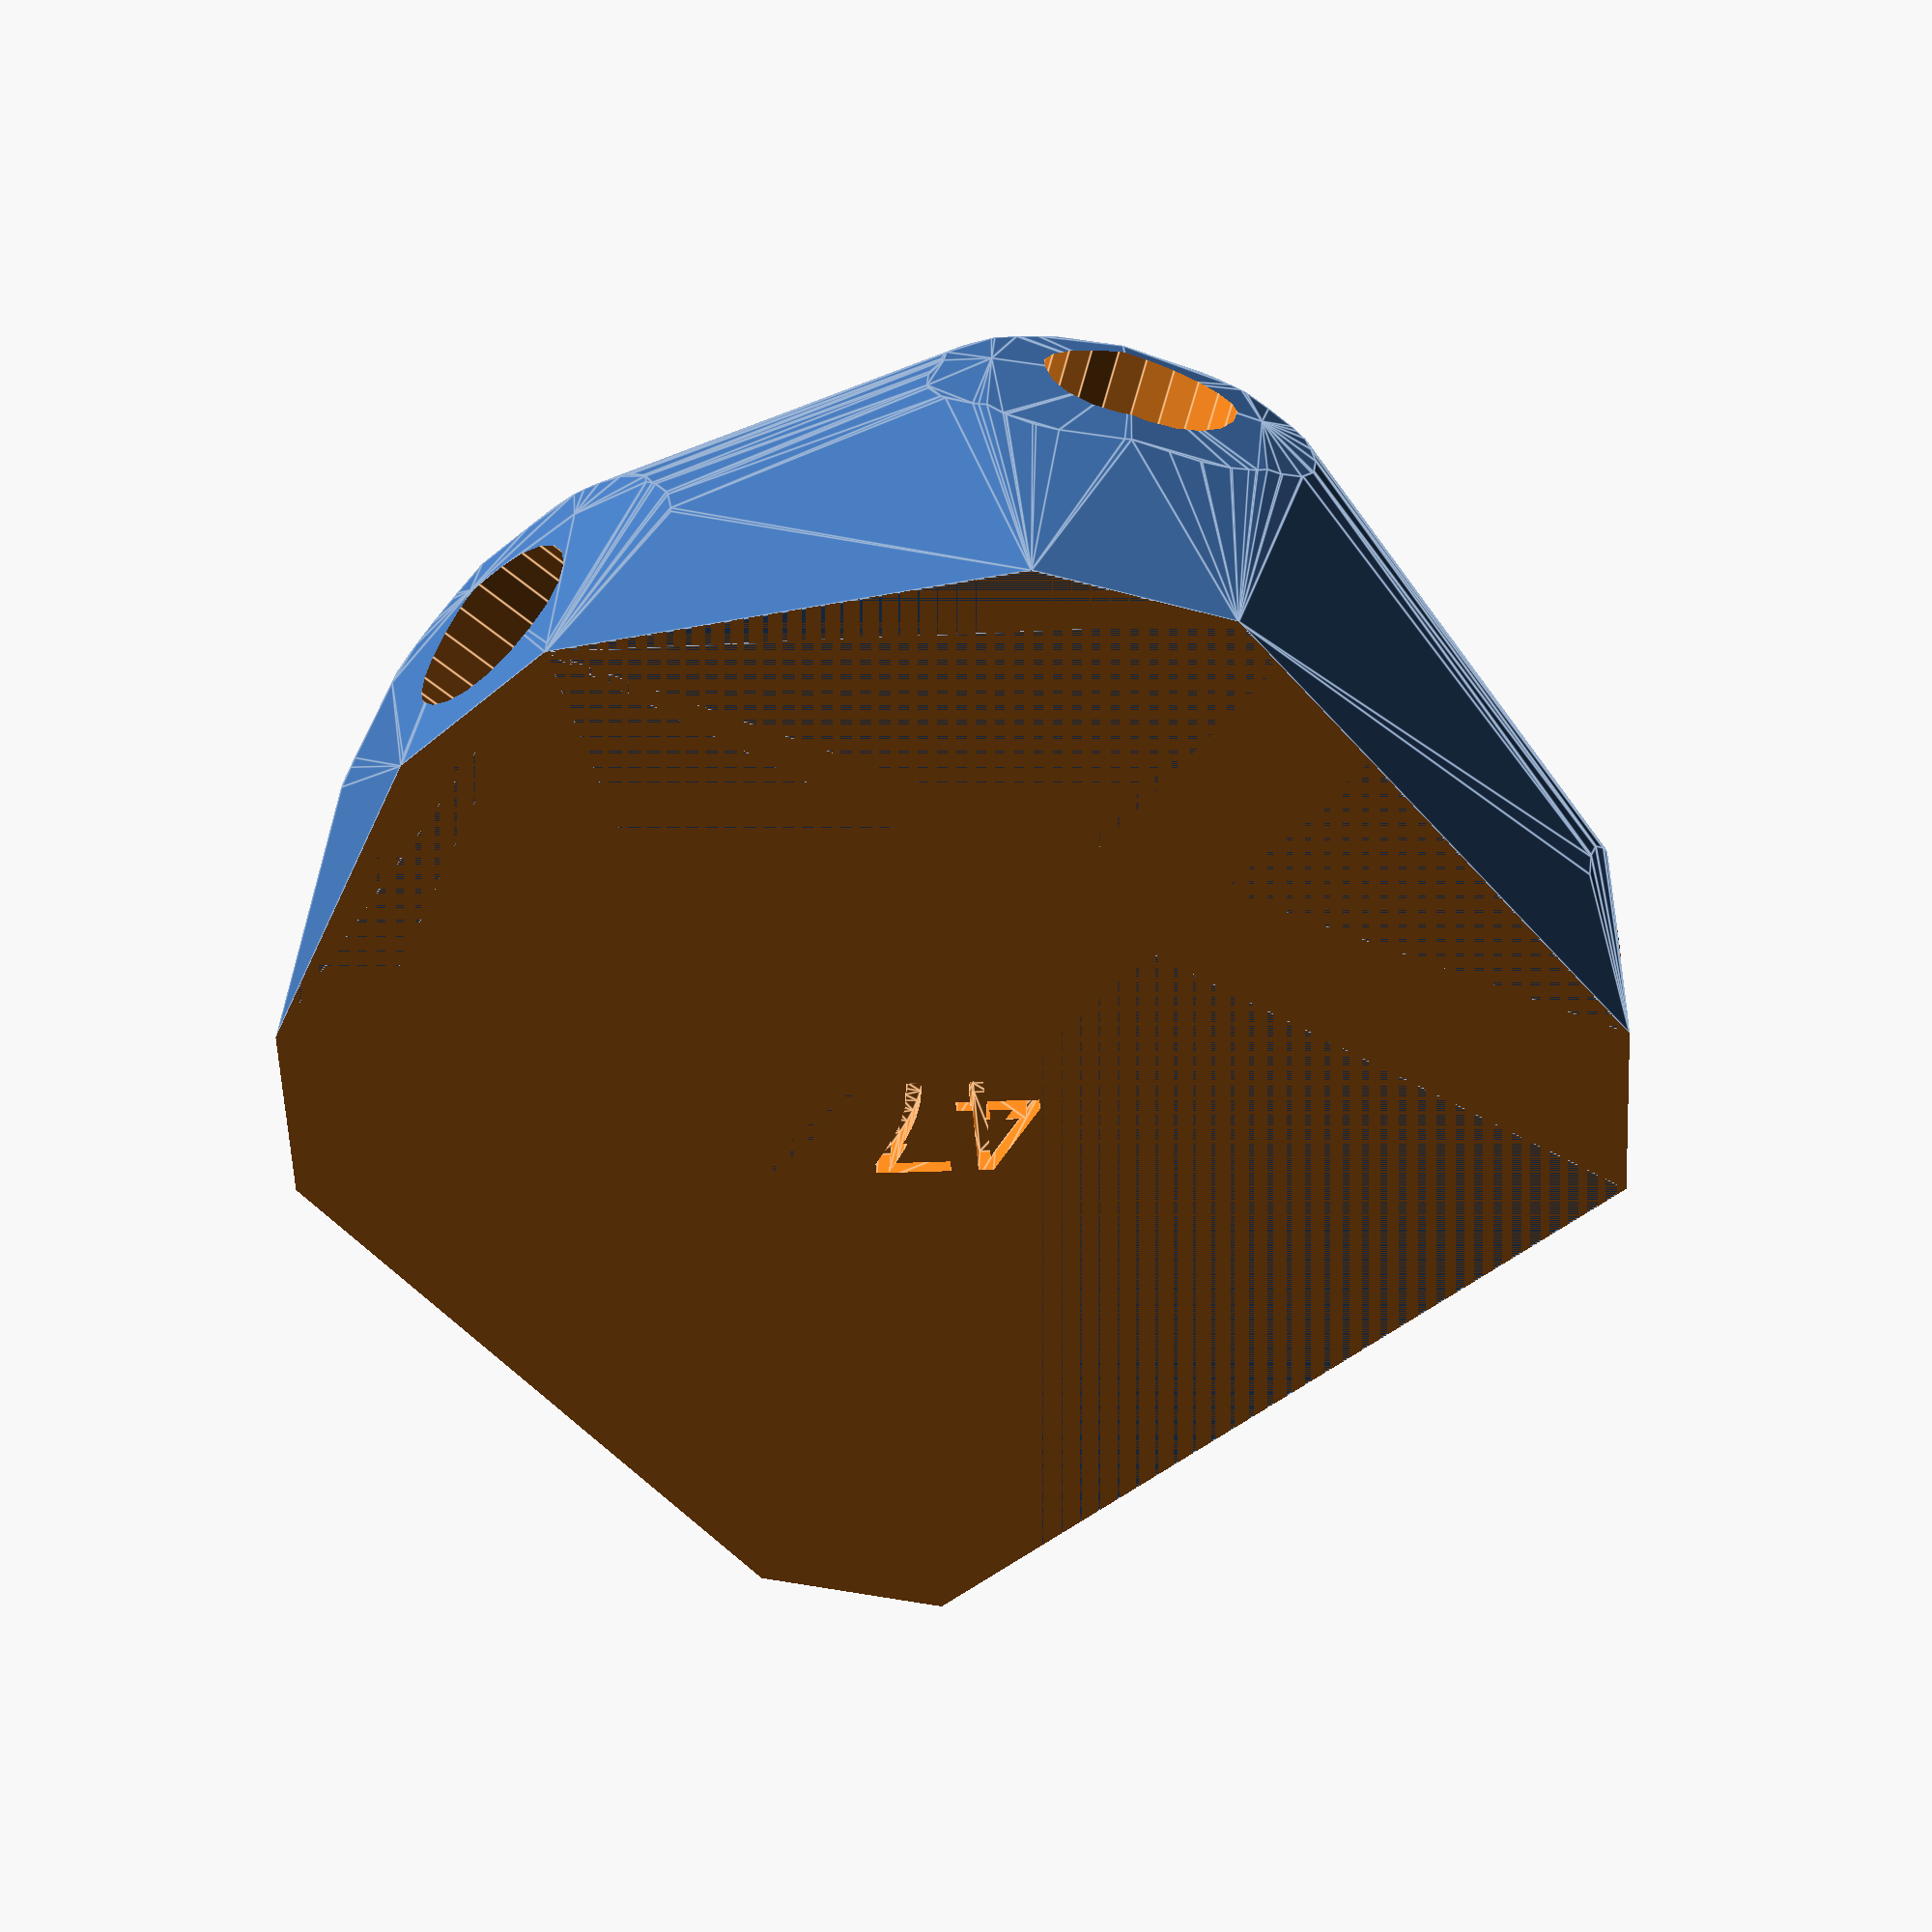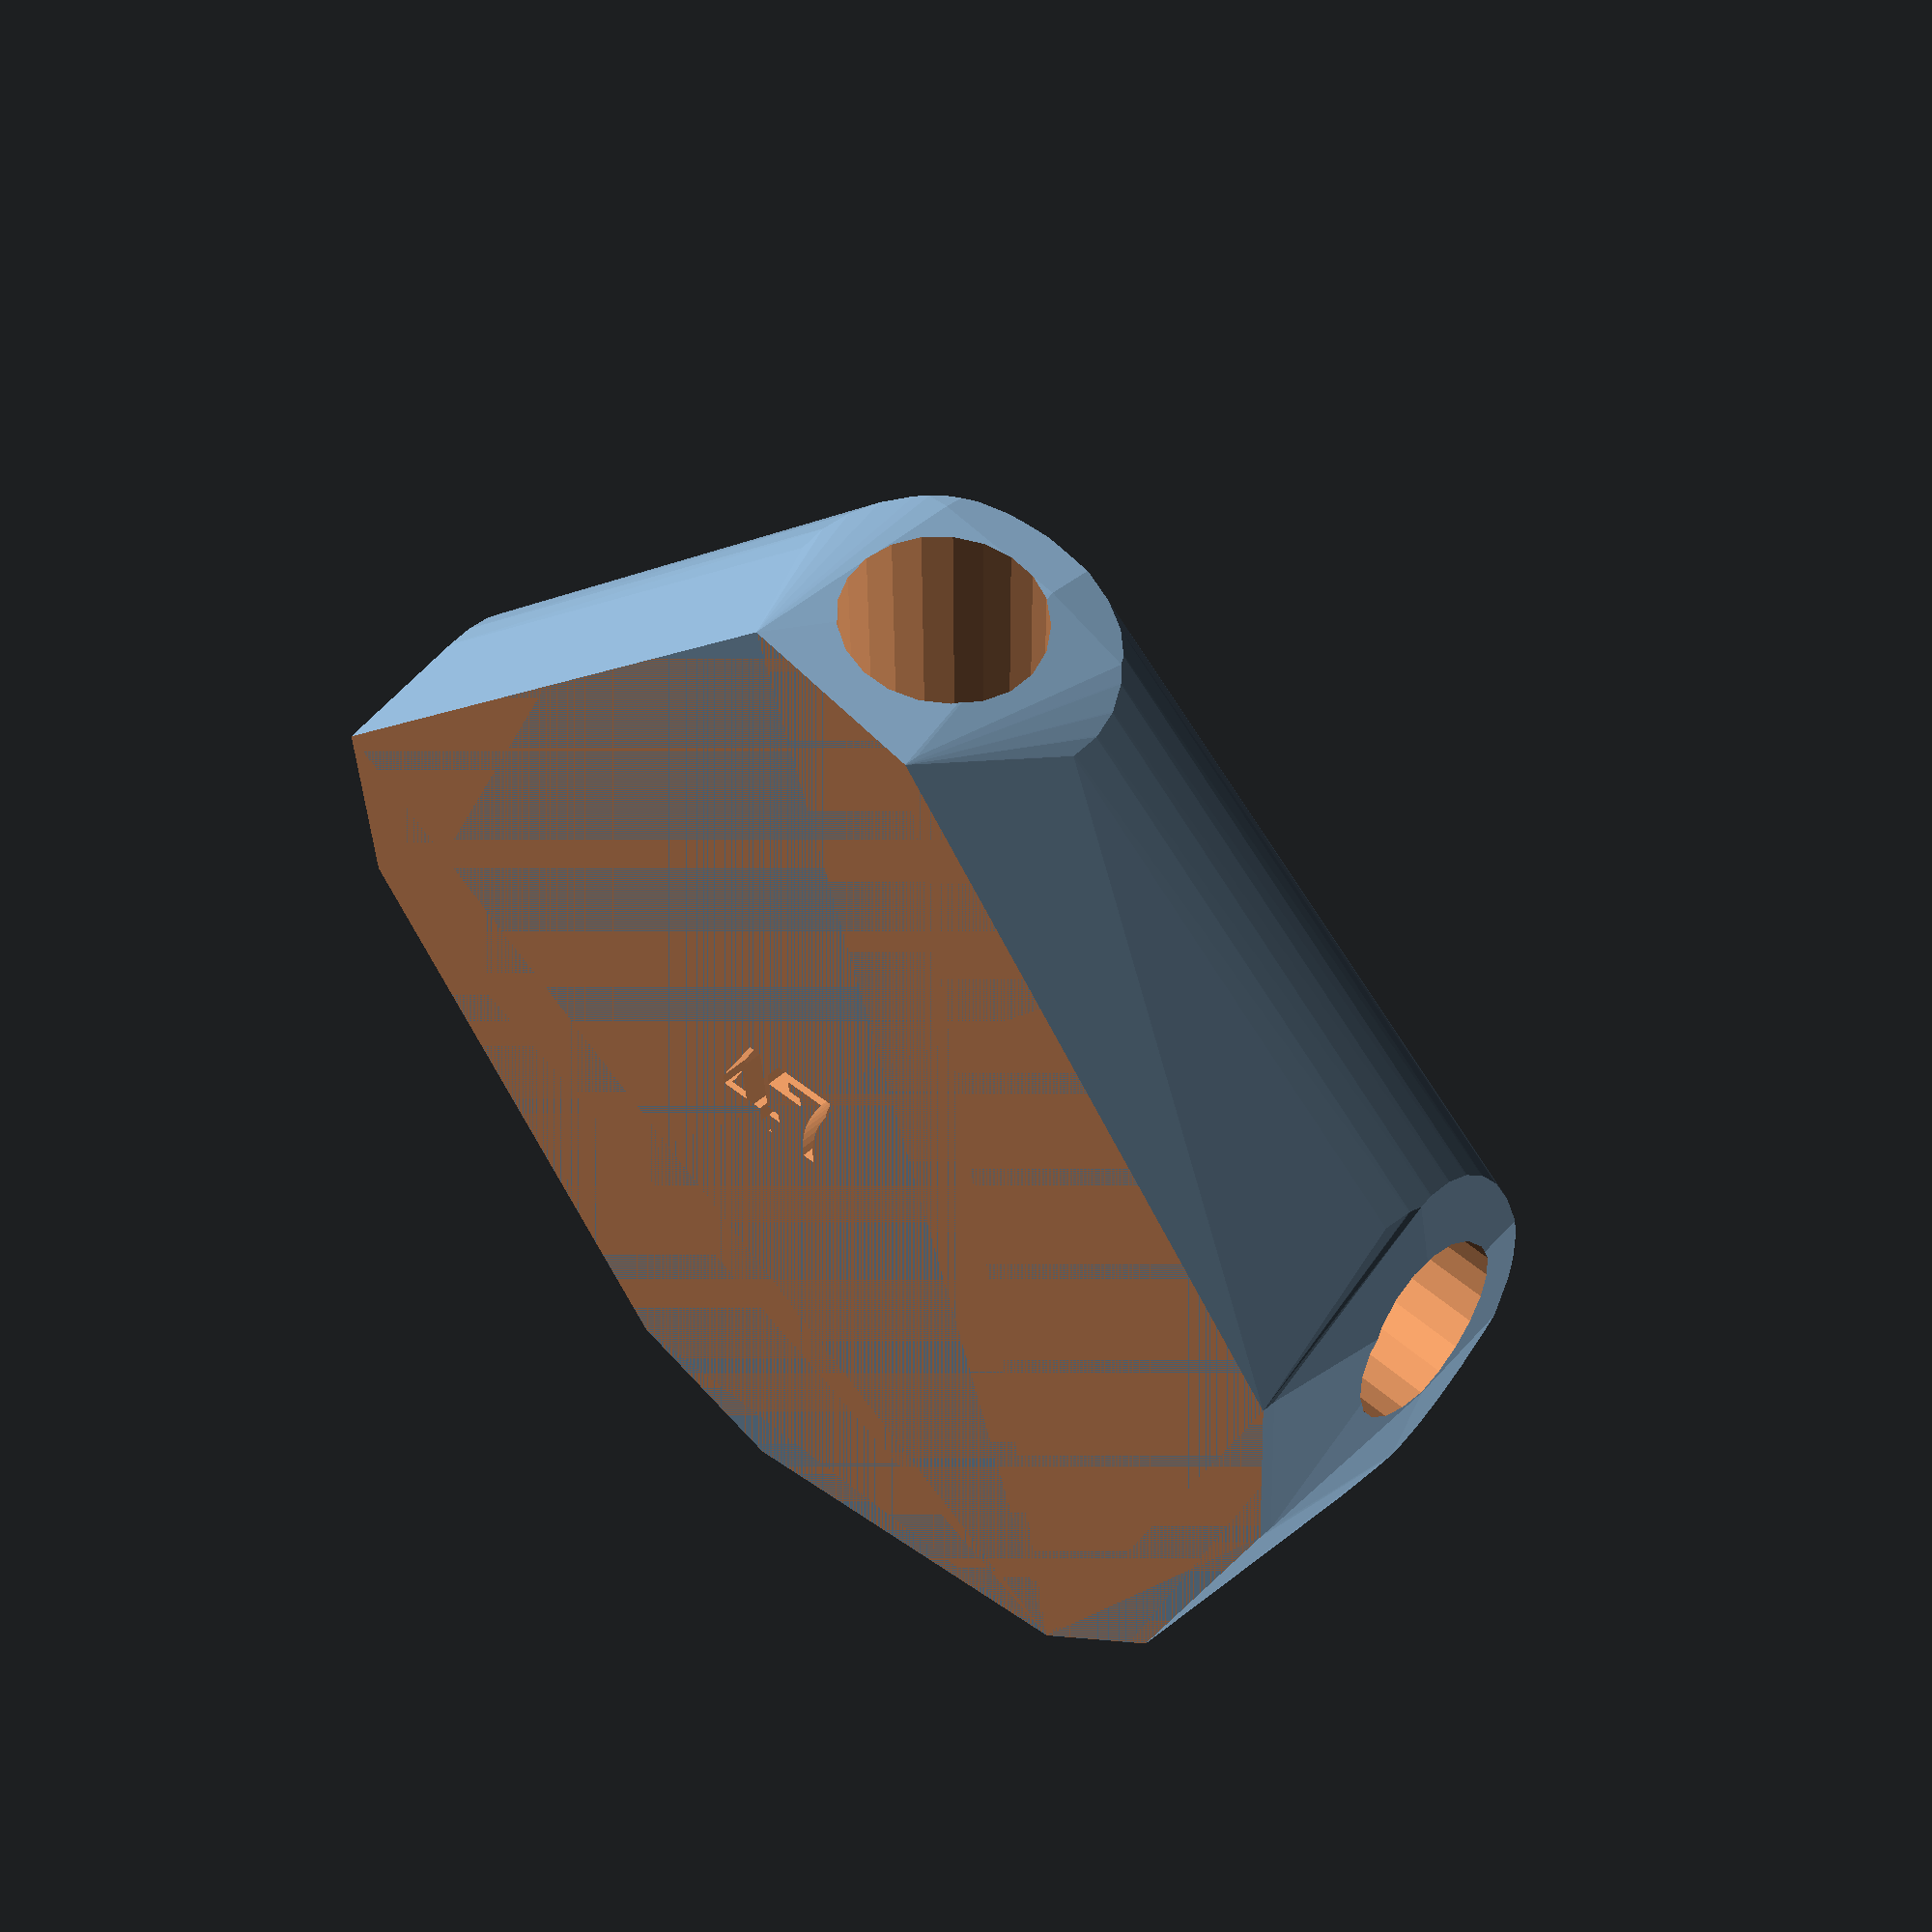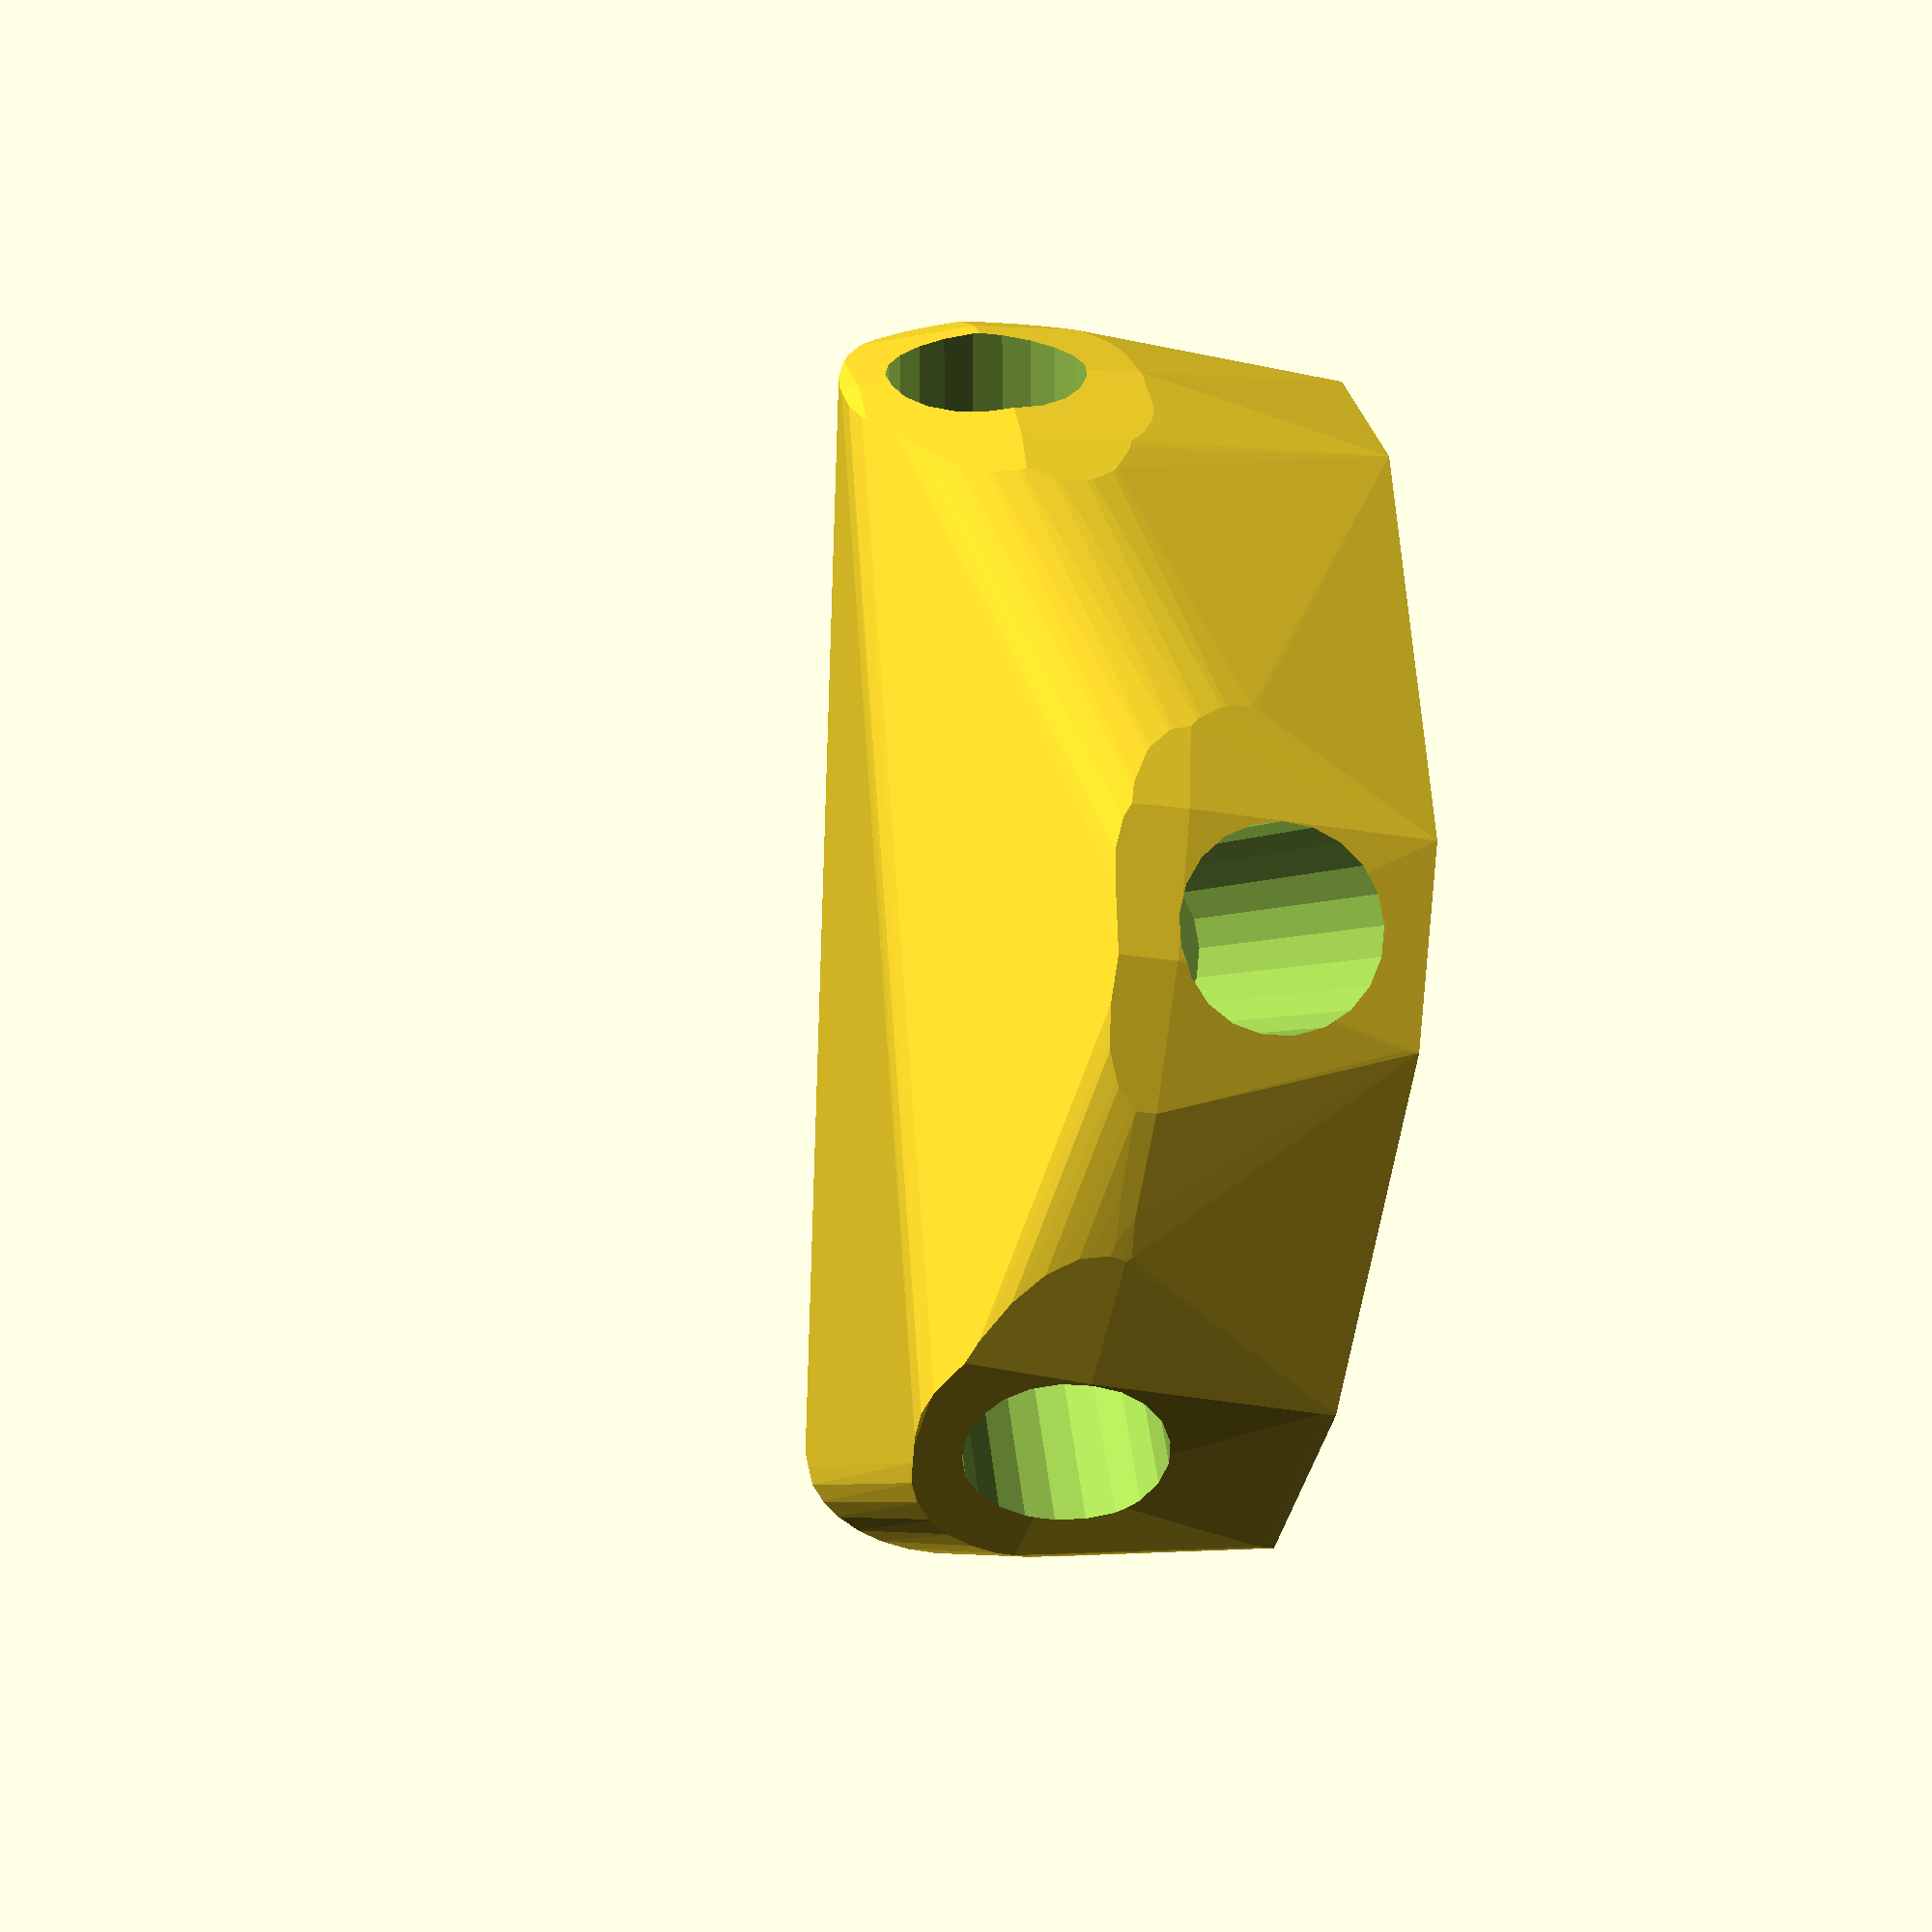
<openscad>


difference() {
	difference() {
		difference() {
			hull() {
				union() {
					union() {
						rotate(a = -176.5818070091, v = [0, 0, 1]) {
							translate(v = [0, -6.6000000000, 0]) {
								cube(size = [44.9993447339, 13.2000000000, 1]);
							}
						}
						rotate(a = 0.7298366926, v = [0, 0, 1]) {
							translate(v = [0, -6.6000000000, 0]) {
								cube(size = [44.5302393668, 13.2000000000, 1]);
							}
						}
						rotate(a = 104.2525009568, v = [0, 0, 1]) {
							translate(v = [0, -6.6000000000, 0]) {
								cube(size = [44.5302391790, 13.2000000000, 1]);
							}
						}
						rotate(a = -128.4473078087, v = [0, 0, 1]) {
							translate(v = [0, -6.6000000000, 0]) {
								cube(size = [44.5302377989, 13.2000000000, 1]);
							}
						}
						rotate(a = -70.8224437707, v = [0, 0, 1]) {
							translate(v = [0, -6.6000000000, 0]) {
								cube(size = [43.8352884587, 13.2000000000, 1]);
							}
						}
					}
					translate(v = [0, 0, 16.0852079050]) {
						intersection() {
							hull() {
								rotate(a = 90.3092615177, v = [0.0596224657, -0.9982064052, 0.0000009386]) {
									cylinder(h = 45, r = 9.6000000000);
								}
								rotate(a = 98.2860046300, v = [-0.0126048824, 0.9894807379, -0.0000009769]) {
									cylinder(h = 45, r = 9.6000000000);
								}
								rotate(a = 98.2860228842, v = [-0.9591024937, -0.2436253878, 0.0000012027]) {
									cylinder(h = 45, r = 9.6000000000);
								}
								rotate(a = 98.2861570021, v = [0.7750044340, -0.6153034882, -0.0000001597]) {
									cylinder(h = 45, r = 9.6000000000);
								}
								rotate(a = 76.9358672592, v = [0.9200592130, 0.3199941579, -0.0000012401]) {
									cylinder(h = 45, r = 9.6000000000);
								}
							}
							sphere(r = 45);
						}
					}
				}
			}
			translate(v = [0, 0, 16.0852079050]) {
				rotate(a = 90.3092615177, v = [0.0596224657, -0.9982064052, 0.0000009386]) {
					translate(v = [0, 0, 20]) {
						cylinder(h = 45, r = 6.6000000000);
					}
				}
				rotate(a = 98.2860046300, v = [-0.0126048824, 0.9894807379, -0.0000009769]) {
					translate(v = [0, 0, 20]) {
						cylinder(h = 45, r = 6.6000000000);
					}
				}
				rotate(a = 98.2860228842, v = [-0.9591024937, -0.2436253878, 0.0000012027]) {
					translate(v = [0, 0, 20]) {
						cylinder(h = 45, r = 6.6000000000);
					}
				}
				rotate(a = 98.2861570021, v = [0.7750044340, -0.6153034882, -0.0000001597]) {
					translate(v = [0, 0, 20]) {
						cylinder(h = 45, r = 6.6000000000);
					}
				}
				rotate(a = 76.9358672592, v = [0.9200592130, 0.3199941579, -0.0000012401]) {
					translate(v = [0, 0, 20]) {
						cylinder(h = 45, r = 6.6000000000);
					}
				}
			}
		}
		translate(v = [-100, -100, -100]) {
			cube(size = [200, 200, 100]);
		}
	}
	translate(v = [0, 0, 2]) {
		rotate(a = 180, v = [0, 1, 0]) {
			linear_extrude(height = 3) {
				text(halign = "center", size = 8, text = "47", valign = "center");
			}
		}
	}
}
</openscad>
<views>
elev=322.5 azim=184.5 roll=182.8 proj=p view=edges
elev=311.2 azim=5.9 roll=225.6 proj=p view=solid
elev=24.8 azim=251.6 roll=74.1 proj=p view=wireframe
</views>
